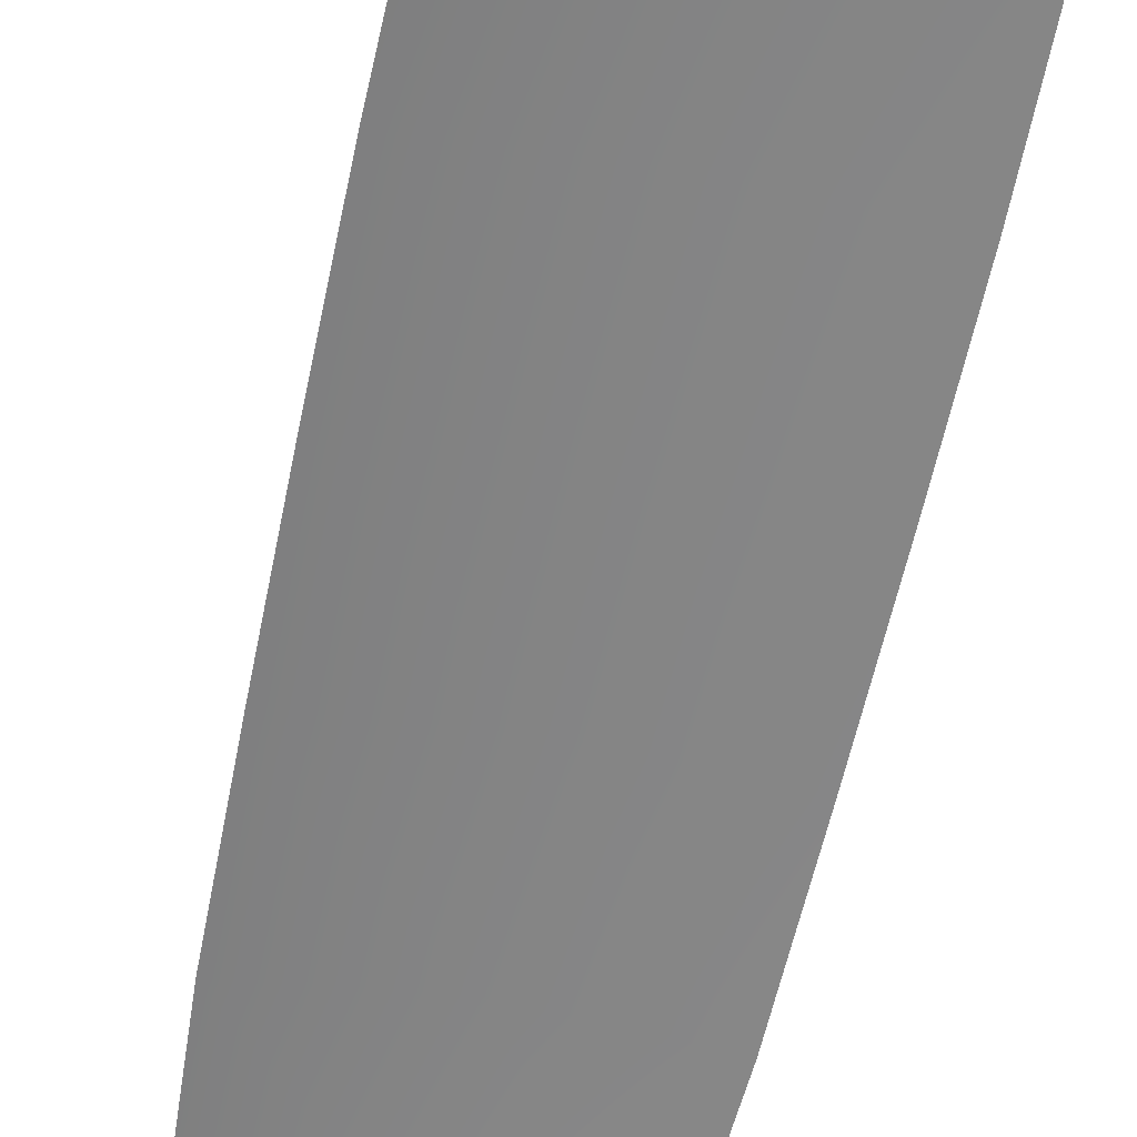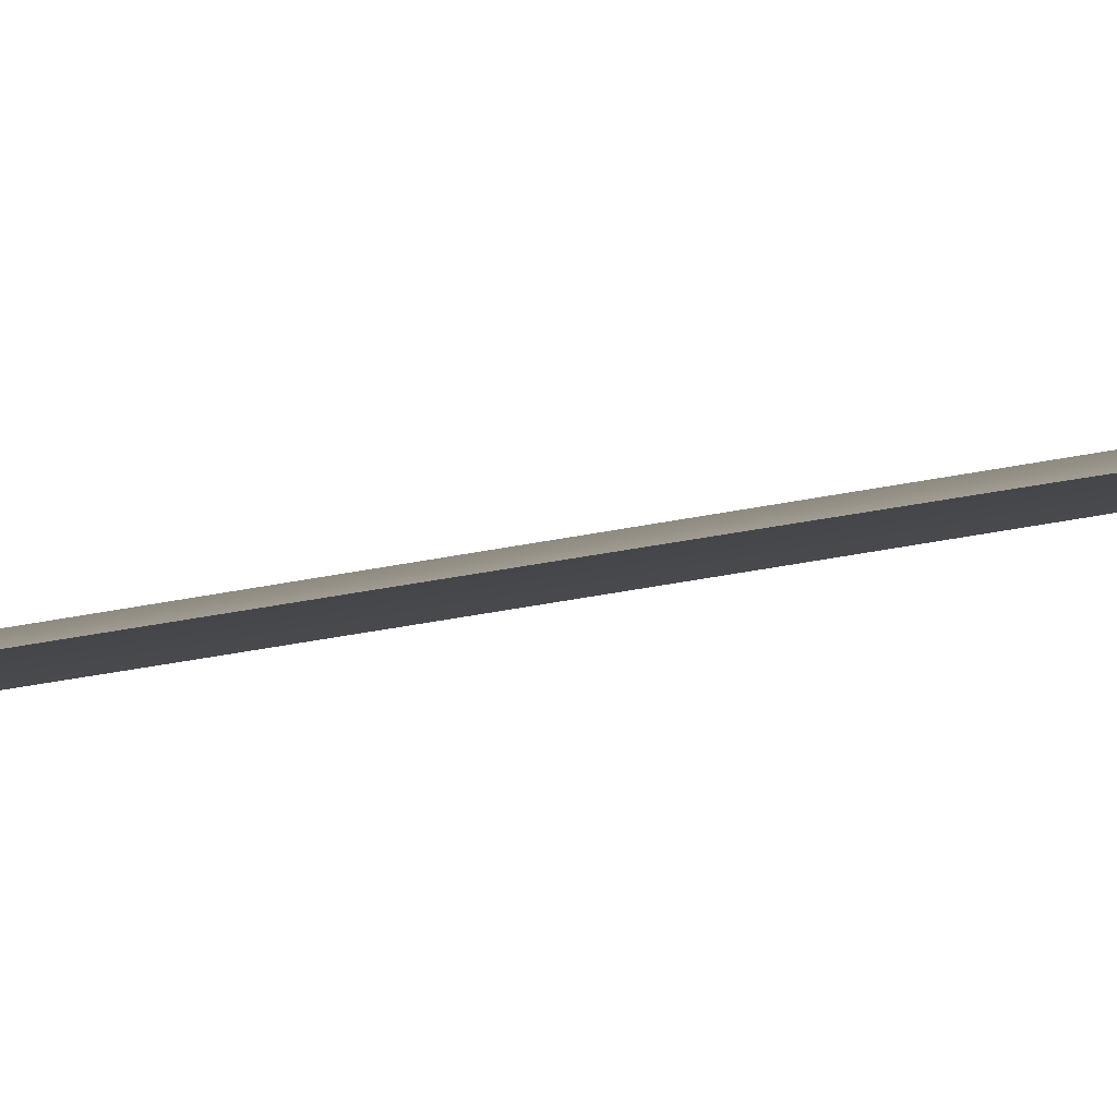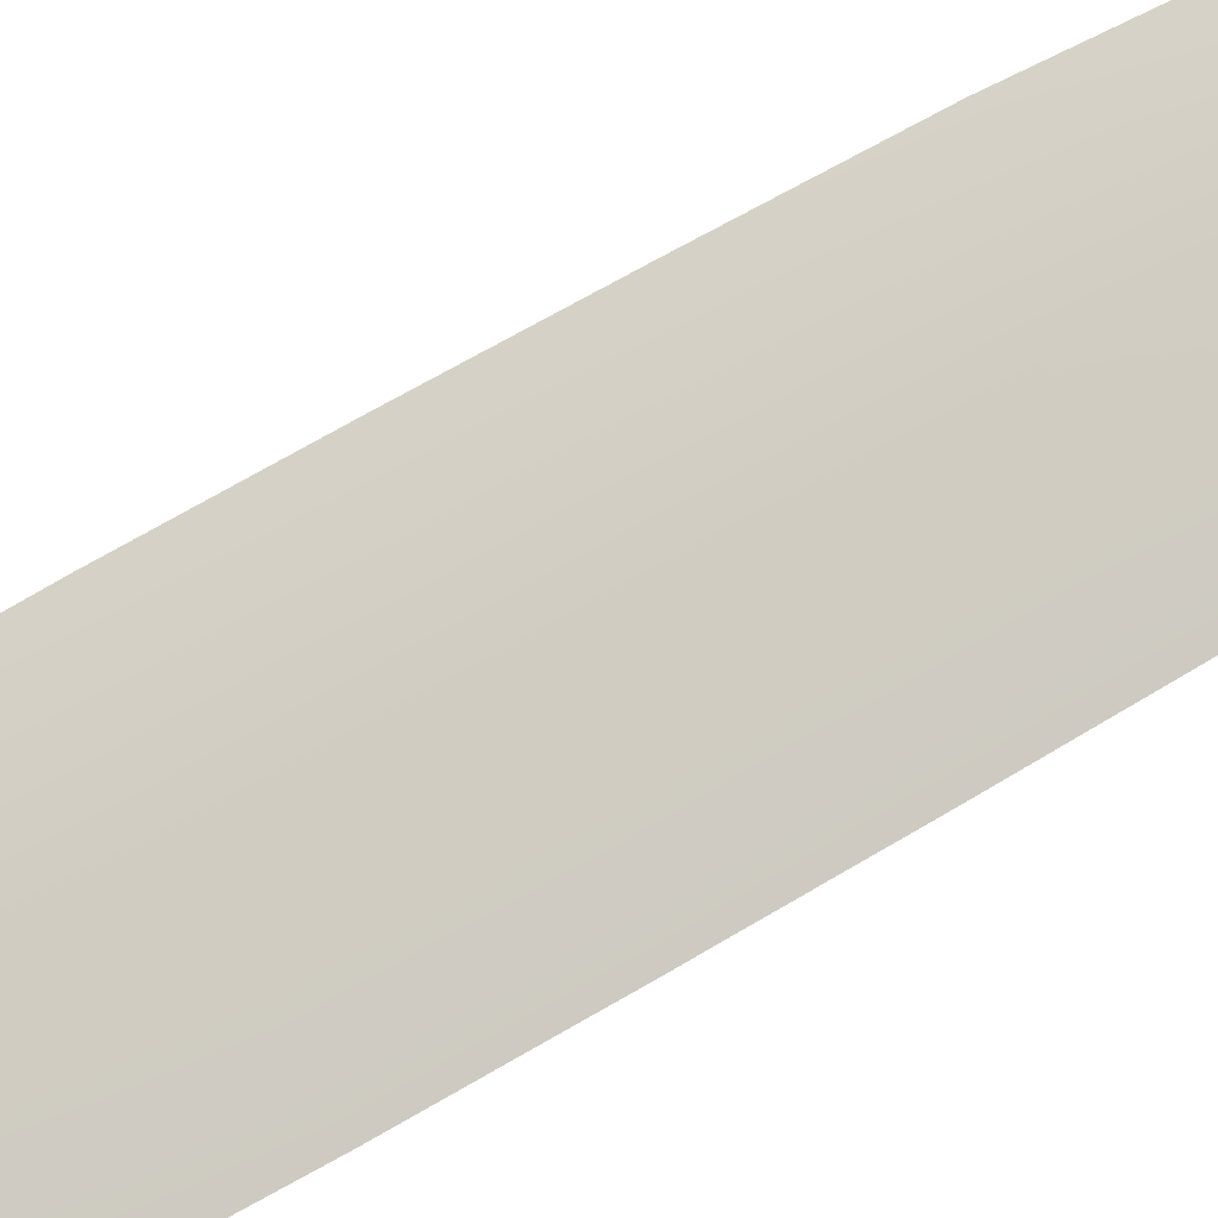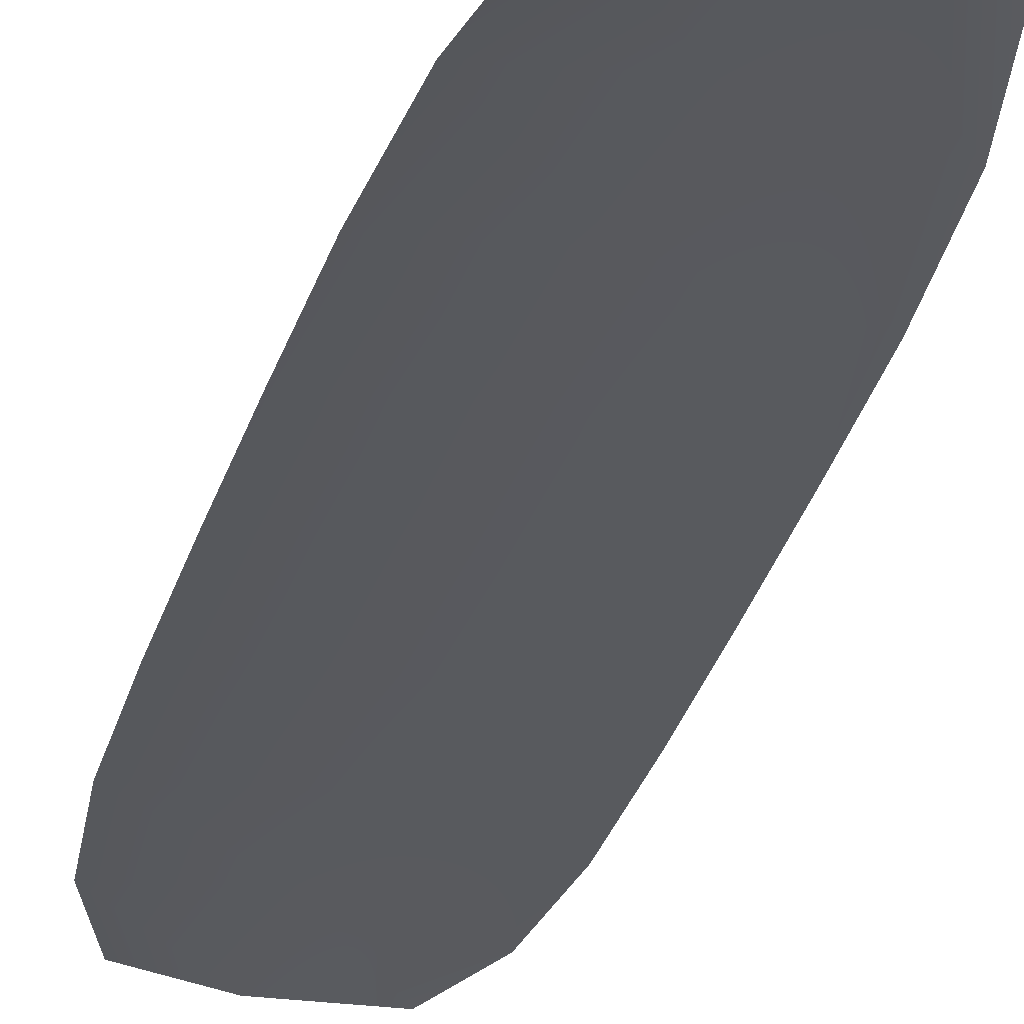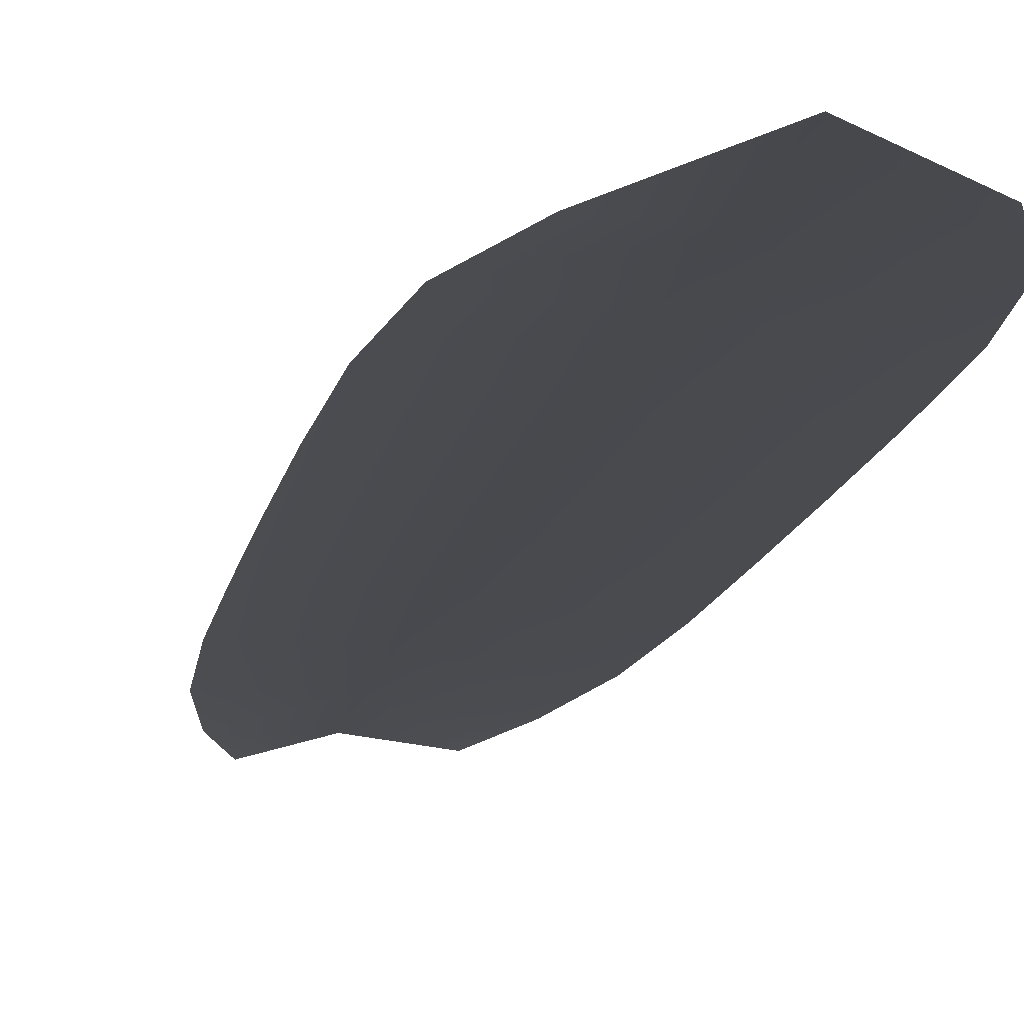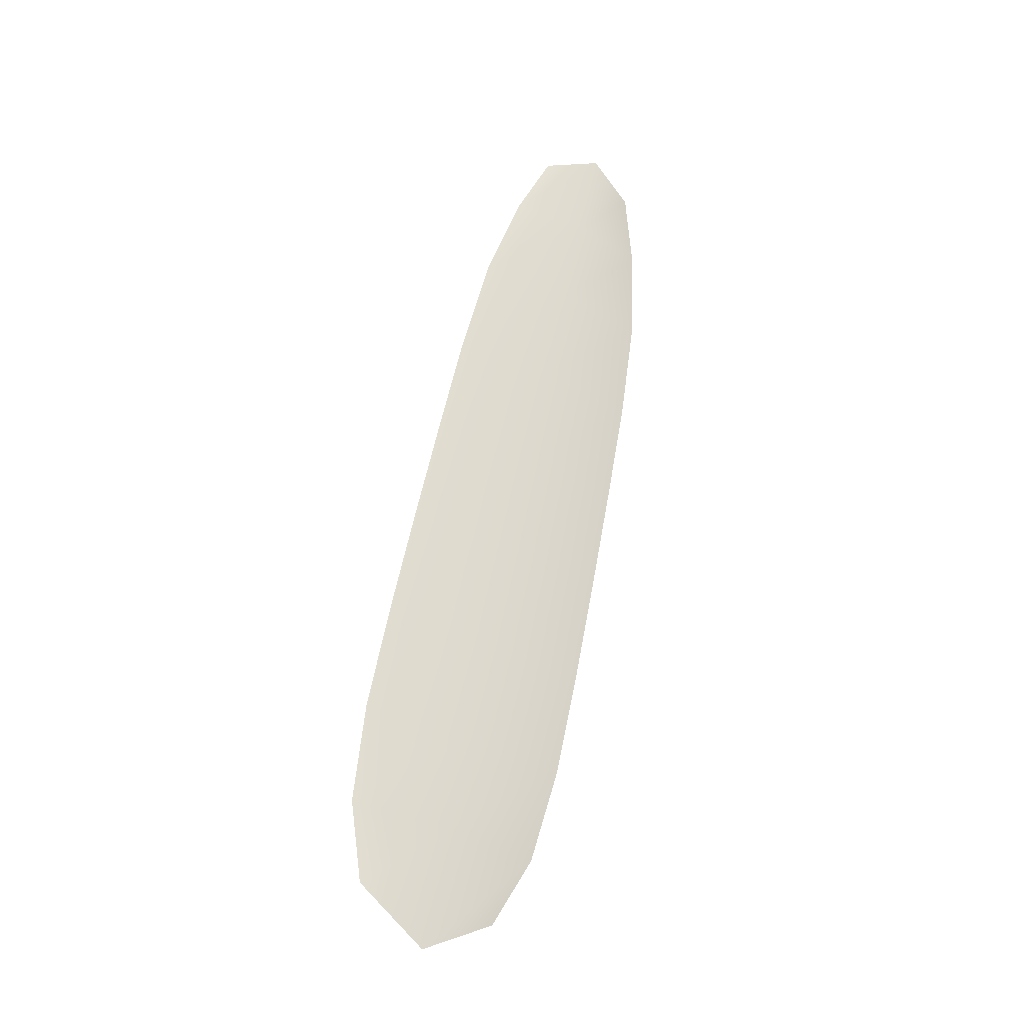
<metadata>
{"format":"obj","ext":"obj","renderer":"f3d","projection":"perspective","resolution":1024,"background":"white","views":[{"elev":-71.6,"azim":160.6,"up":"+Y"},{"elev":3.5,"azim":-87.4,"up":"+Y"},{"elev":76.1,"azim":-124.7,"up":"+Y"},{"elev":-19.6,"azim":-21.8,"up":"+Y"},{"elev":-23.1,"azim":162.4,"up":"+Y"},{"elev":-32.7,"azim":147.6,"up":"+Z"}]}
</metadata>
<code>
o feather_tail_primary_009
v 0.04765 1.332 -0.6441
v 0.01051 1.336 -0.6495
v 0.09322 1.279 -0.9556
v 0.04334 1.284 -0.9628
v 0.02875 1.341 -0.6397
v 0.07099 1.284 -0.9764
v 0.05926 1.327 -0.669
v 0.06977 1.321 -0.702
v 0.09857 1.288 -0.8939
v 0.09958 1.282 -0.9282
v 0.03045 1.289 -0.9381
v 0.02295 1.295 -0.9047
v 0.003433 1.327 -0.7115
v 0.005432 1.333 -0.6767
v 0.033 1.335 -0.6736
v 0.03725 1.329 -0.7075
v 0.06141 1.297 -0.9001
v 0.06566 1.291 -0.934
v 0.09398 1.294 -0.8553
v 0.08869 1.301 -0.8169
v 0.08311 1.307 -0.7785
v 0.07724 1.314 -0.7401
v 0.005627 1.321 -0.7504
v 0.009422 1.315 -0.789
v 0.0135 1.308 -0.8276
v 0.01788 1.302 -0.8662
v 0.05658 1.303 -0.8616
v 0.05175 1.31 -0.823
v 0.04692 1.316 -0.7845
v 0.04208 1.323 -0.746
f 18 10 3 6
f 11 18 6 4
f 5 1 7 15
f 15 7 8 16
f 27 19 9 17
f 17 9 10 18
f 2 5 15 14
f 14 15 16 13
f 26 27 17 12
f 12 17 18 11
f 16 8 22 30
f 30 22 21 29
f 29 21 20 28
f 28 20 19 27
f 13 16 30 23
f 23 30 29 24
f 24 29 28 25
f 25 28 27 26

</code>
